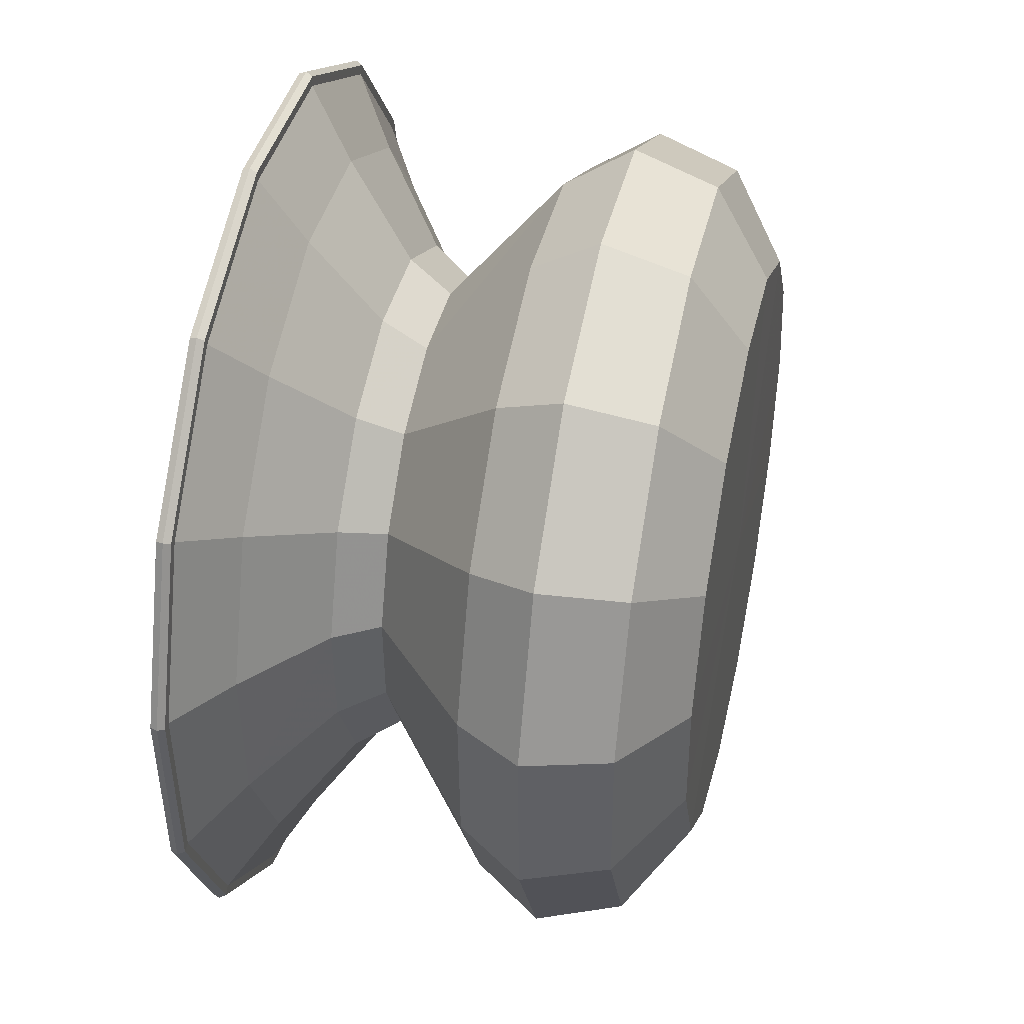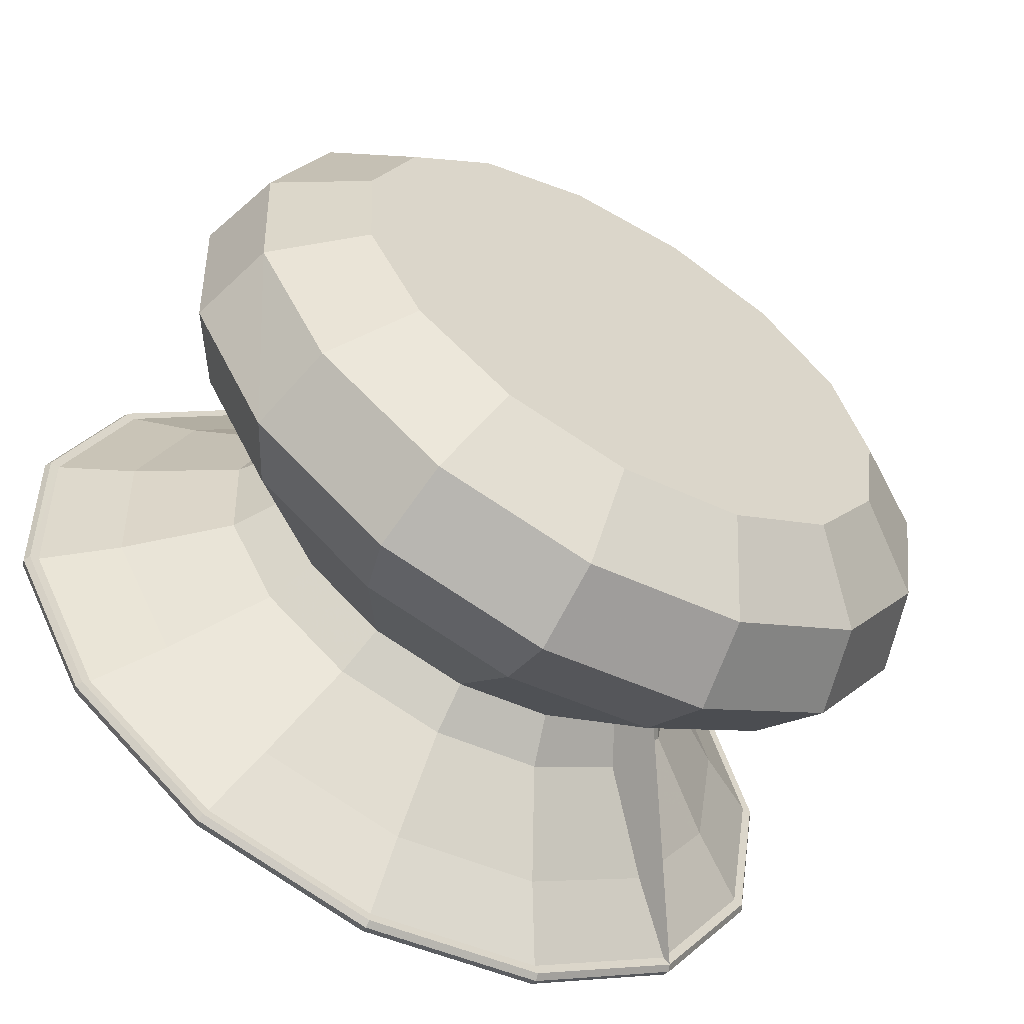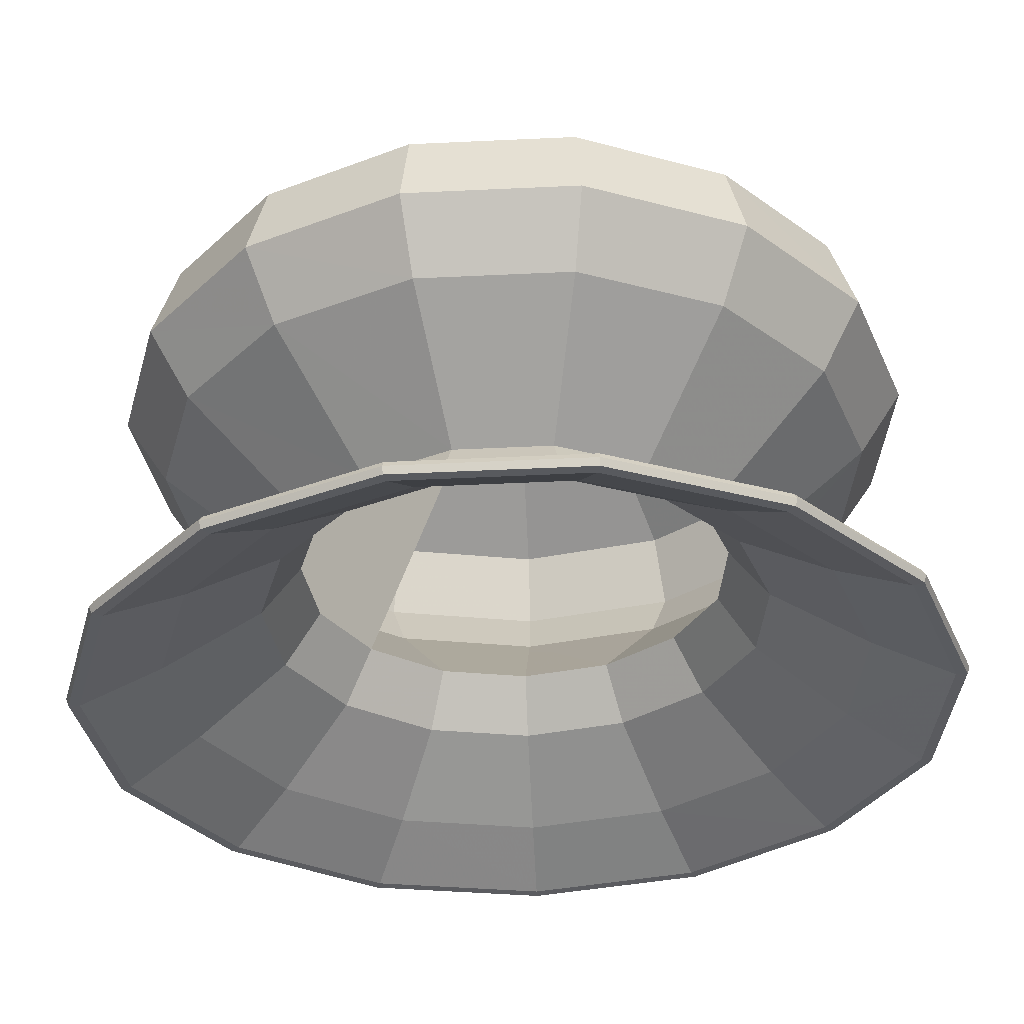
<metadata>
{"format":"obj","ext":"obj","renderer":"f3d","projection":"perspective","resolution":1024,"background":"white","views":[{"elev":41.9,"azim":-77.1,"up":"+Z"},{"elev":-59.6,"azim":-29.4,"up":"+Z"},{"elev":57.1,"azim":179.3,"up":"+Z"}]}
</metadata>
<code>
v -0.01781 -0.238 0.01787
v 0.2182 -0.2369 -0.2181
v 0.2873 -0.1726 -0.2872
v 0.309 -0.07825 -0.309
v 0.2737 -0.002255 -0.2737
v 0.1693 0.1193 -0.1694
v 0.1939 0.1671 -0.1939
v 0.2698 0.2406 -0.2699
v 0.3273 0.2874 -0.3274
v 0.335 0.2874 -0.335
v 0.3382 0.2948 -0.3382
v 0.3361 0.3028 -0.3361
v 0.3272 0.3023 -0.3272
v 0.2652 0.2537 -0.2652
v 0.1887 0.1793 -0.1887
v 0.158 0.1185 -0.158
v 0.2669 -0.01205 -0.2669
v 0.2998 -0.07825 -0.2998
v 0.2817 -0.1615 -0.2817
v 0.2182 -0.2273 -0.2181
v -0.01822 -0.2293 0.01829
v 0.2941 -0.2368 -0.1015
v 0.3855 -0.1724 -0.1365
v 0.4143 -0.07801 -0.1475
v 0.3676 -0.001989 -0.1296
v 0.2296 0.1196 -0.07675
v 0.2621 0.1674 -0.08917
v 0.3625 0.241 -0.1276
v 0.4384 0.2879 -0.1566
v 0.4486 0.2879 -0.1605
v 0.4528 0.2952 -0.1622
v 0.45 0.3033 -0.1611
v 0.4382 0.3028 -0.1566
v 0.3563 0.254 -0.1252
v 0.2552 0.1796 -0.08652
v 0.2146 0.1187 -0.071
v 0.3586 -0.01179 -0.1261
v 0.4021 -0.07801 -0.1428
v 0.3781 -0.1614 -0.1337
v 0.2941 -0.2271 -0.1015
v -0.01836 -0.2293 0.01809
v 0.3154 -0.2369 0.03553
v 0.413 -0.1725 0.04071
v 0.4438 -0.07815 0.04236
v 0.3939 -0.002168 0.03973
v 0.2465 0.1194 0.03195
v 0.2811 0.1672 0.03379
v 0.3884 0.2406 0.03949
v 0.4695 0.2875 0.0438
v 0.4804 0.2875 0.04437
v 0.4849 0.2949 0.04462
v 0.4819 0.3029 0.04446
v 0.4693 0.3024 0.04379
v 0.3818 0.2537 0.03915
v 0.2738 0.1793 0.03341
v 0.2304 0.1185 0.0311
v 0.3842 -0.01197 0.03922
v 0.4307 -0.07815 0.04167
v 0.4052 -0.1615 0.0403
v 0.3154 -0.2272 0.03553
v -0.0184 -0.2293 0.01784
v 0.2793 -0.2369 0.1697
v 0.3663 -0.1726 0.2141
v 0.3938 -0.07821 0.2281
v 0.3493 -0.002219 0.2054
v 0.2178 0.1193 0.1383
v 0.2488 0.1671 0.1541
v 0.3444 0.2406 0.2029
v 0.4167 0.2874 0.2399
v 0.4264 0.2874 0.2449
v 0.4305 0.2948 0.2469
v 0.4278 0.3028 0.2456
v 0.4165 0.3024 0.2398
v 0.3385 0.2537 0.2
v 0.2422 0.1793 0.1507
v 0.2035 0.1185 0.131
v 0.3407 -0.01202 0.201
v 0.3822 -0.07821 0.2222
v 0.3594 -0.1615 0.2106
v 0.2793 -0.2272 0.1697
v -0.01833 -0.2293 0.01761
v 0.192 -0.2371 0.2768
v 0.2534 -0.1729 0.3526
v 0.2727 -0.07864 0.3764
v 0.2414 -0.002686 0.3376
v 0.1486 0.1189 0.2229
v 0.1704 0.1666 0.2498
v 0.2379 0.2399 0.3331
v 0.289 0.2867 0.3961
v 0.2958 0.2867 0.4045
v 0.2987 0.294 0.4081
v 0.2968 0.302 0.4057
v 0.2889 0.3016 0.3959
v 0.2338 0.253 0.328
v 0.1658 0.1787 0.2441
v 0.1385 0.118 0.2105
v 0.2353 -0.01247 0.3301
v 0.2646 -0.07863 0.3663
v 0.2485 -0.1618 0.3465
v 0.192 -0.2274 0.2768
v -0.01818 -0.2293 0.01741
v 0.06866 -0.2367 0.3405
v 0.09399 -0.1722 0.435
v 0.102 -0.07777 0.4649
v 0.08906 -0.001748 0.4167
v 0.05082 0.1198 0.274
v 0.05983 0.1677 0.3077
v 0.08766 0.2413 0.4115
v 0.1087 0.2882 0.4902
v 0.1115 0.2882 0.5006
v 0.1127 0.2956 0.5051
v 0.1119 0.3036 0.5021
v 0.1087 0.3031 0.4899
v 0.08597 0.2544 0.4052
v 0.05792 0.1798 0.3005
v 0.04666 0.119 0.2585
v 0.08656 -0.01156 0.4073
v 0.09861 -0.07778 0.4523
v 0.09196 -0.1612 0.4275
v 0.06866 -0.227 0.3405
v -0.01796 -0.2293 0.01731
v -0.06999 -0.237 0.3474
v -0.08527 -0.1727 0.4438
v -0.09008 -0.07834 0.4742
v -0.08226 -0.002369 0.4249
v -0.05917 0.1192 0.2791
v -0.06459 0.1669 0.3133
v -0.08138 0.2404 0.4193
v -0.09409 0.2872 0.4996
v -0.09578 0.2872 0.5103
v -0.09649 0.2946 0.5148
v -0.09602 0.3026 0.5118
v -0.09405 0.3021 0.4993
v -0.08035 0.2534 0.4129
v -0.06344 0.1791 0.306
v -0.05665 0.1183 0.2632
v -0.08075 -0.01216 0.4153
v -0.08804 -0.07834 0.4613
v -0.08404 -0.1616 0.4361
v -0.06999 -0.2273 0.3474
v -0.01771 -0.2293 0.01729
v -0.1997 -0.237 0.2975
v -0.2529 -0.1727 0.3794
v -0.2697 -0.07839 0.4052
v -0.2425 -0.002419 0.3633
v -0.162 0.1191 0.2395
v -0.181 0.1669 0.2686
v -0.2395 0.2403 0.3586
v -0.2838 0.2871 0.4267
v -0.2897 0.2871 0.4358
v -0.2922 0.2945 0.4396
v -0.2905 0.3025 0.437
v -0.2836 0.302 0.4265
v -0.2359 0.2534 0.3531
v -0.1769 0.179 0.2624
v -0.1533 0.1183 0.226
v -0.2372 -0.01221 0.3552
v -0.2626 -0.07838 0.3943
v -0.2487 -0.1616 0.3728
v -0.1997 -0.2273 0.2975
v -0.01748 -0.2293 0.01738
v -0.2976 -0.237 0.1996
v -0.3795 -0.1728 0.2528
v -0.4054 -0.07845 0.2696
v -0.3635 -0.002476 0.2423
v -0.2397 0.1191 0.1619
v -0.2689 0.1668 0.1808
v -0.3589 0.2402 0.2392
v -0.4271 0.287 0.2835
v -0.4362 0.287 0.2894
v -0.44 0.2944 0.2919
v -0.4374 0.3024 0.2902
v -0.4269 0.302 0.2833
v -0.3534 0.2533 0.2356
v -0.2627 0.179 0.1767
v -0.2263 0.1182 0.1531
v -0.3554 -0.01226 0.2371
v -0.3944 -0.07845 0.2625
v -0.3729 -0.1617 0.2486
v -0.2976 -0.2274 0.1996
v -0.01731 -0.2293 0.01755
v -0.3474 -0.237 0.06997
v -0.4439 -0.1727 0.0852
v -0.4743 -0.0784 0.08998
v -0.425 -0.002422 0.08215
v -0.2792 0.1192 0.05906
v -0.3135 0.1669 0.06446
v -0.4196 0.2403 0.0812
v -0.4999 0.2871 0.09387
v -0.5106 0.2871 0.09556
v -0.5151 0.2945 0.09627
v -0.5121 0.3025 0.0958
v -0.4997 0.302 0.09383
v -0.4131 0.2534 0.08017
v -0.3062 0.179 0.0633
v -0.2634 0.1183 0.05655
v -0.4155 -0.01221 0.08065
v -0.4615 -0.0784 0.08795
v -0.4362 -0.1617 0.08398
v -0.3474 -0.2273 0.06997
v -0.01722 -0.2293 0.01778
v -0.3403 -0.2367 -0.0684
v -0.4347 -0.1723 -0.09362
v -0.4645 -0.07786 -0.1015
v -0.4162 -0.001826 -0.08855
v -0.2736 0.1198 -0.05029
v -0.3072 0.1676 -0.05924
v -0.4109 0.2412 -0.08694
v -0.4895 0.2881 -0.1079
v -0.5 0.2881 -0.1107
v -0.5044 0.2955 -0.1119
v -0.5014 0.3035 -0.1111
v -0.4893 0.3031 -0.1079
v -0.4046 0.2543 -0.08524
v -0.3 0.1798 -0.05732
v -0.2581 0.1189 -0.04614
v -0.4069 -0.01164 -0.08606
v -0.4519 -0.07786 -0.09815
v -0.4271 -0.1612 -0.09158
v -0.3403 -0.2271 -0.06839
v -0.01724 -0.2293 0.01803
v -0.277 -0.2371 -0.1921
v -0.3529 -0.1729 -0.2537
v -0.3768 -0.07865 -0.2731
v -0.338 -0.002694 -0.2418
v -0.2234 0.1189 -0.149
v -0.2504 0.1666 -0.1709
v -0.3338 0.2399 -0.2385
v -0.3969 0.2867 -0.2897
v -0.4053 0.2867 -0.2966
v -0.4088 0.294 -0.2994
v -0.4065 0.302 -0.2975
v -0.3967 0.3016 -0.2896
v -0.3287 0.253 -0.2344
v -0.2446 0.1787 -0.1663
v -0.2109 0.118 -0.1389
v -0.3305 -0.01248 -0.2357
v -0.3667 -0.07864 -0.2649
v -0.3468 -0.1618 -0.2487
v -0.277 -0.2275 -0.1921
v -0.01735 -0.2293 0.01824
v -0.1696 -0.2369 -0.2793
v -0.2141 -0.1725 -0.3663
v -0.2281 -0.07815 -0.3937
v -0.2054 -0.002167 -0.3493
v -0.1382 0.1194 -0.2178
v -0.154 0.1671 -0.2487
v -0.2028 0.2406 -0.3443
v -0.2398 0.2875 -0.4167
v -0.2447 0.2875 -0.4264
v -0.2468 0.2949 -0.4304
v -0.2454 0.3029 -0.4277
v -0.2397 0.3024 -0.4165
v -0.1998 0.2537 -0.3385
v -0.1506 0.1793 -0.2421
v -0.1309 0.1185 -0.2035
v -0.201 -0.01197 -0.3407
v -0.2222 -0.07815 -0.3821
v -0.2105 -0.1614 -0.3593
v -0.1696 -0.2272 -0.2793
v -0.01754 -0.2293 0.0184
v -0.03546 -0.2368 -0.3154
v -0.04063 -0.1725 -0.4129
v -0.04225 -0.07809 -0.4437
v -0.0396 -0.002111 -0.3938
v -0.03178 0.1194 -0.2464
v -0.03361 0.1672 -0.281
v -0.03928 0.2407 -0.3882
v -0.04358 0.2876 -0.4694
v -0.04415 0.2876 -0.4802
v -0.04439 0.295 -0.4848
v -0.04423 0.303 -0.4818
v -0.04357 0.3025 -0.4692
v -0.03894 0.2538 -0.3817
v -0.03322 0.1794 -0.2736
v -0.03093 0.1186 -0.2303
v -0.03909 -0.01191 -0.3842
v -0.04156 -0.07809 -0.4307
v -0.04021 -0.1614 -0.4051
v -0.03546 -0.2271 -0.3154
v -0.01777 -0.2293 0.01846
v 0.1017 -0.2368 -0.2939
v 0.1367 -0.1725 -0.3852
v 0.1477 -0.07805 -0.414
v 0.1299 -0.002026 -0.3673
v 0.07697 0.1196 -0.2293
v 0.08941 0.1674 -0.2618
v 0.1279 0.2409 -0.3621
v 0.157 0.2878 -0.438
v 0.1609 0.2878 -0.4482
v 0.1625 0.2952 -0.4524
v 0.1614 0.3032 -0.4496
v 0.1569 0.3027 -0.4378
v 0.1255 0.254 -0.356
v 0.08676 0.1795 -0.2549
v 0.07121 0.1187 -0.2143
v 0.1264 -0.01183 -0.3583
v 0.1431 -0.07805 -0.4018
v 0.1339 -0.1614 -0.3779
v 0.1017 -0.2272 -0.2939
v -0.01802 -0.2293 0.01843
f 3 2 1
f 4 3 1
f 5 4 1
f 6 5 1
f 7 6 1
f 8 7 1
f 9 8 1
f 10 9 1
f 11 10 1
f 12 11 1
f 13 12 1
f 14 13 1
f 15 14 1
f 16 15 1
f 17 16 1
f 18 17 1
f 19 18 1
f 20 19 1
f 21 20 1
f 1 2 22
f 2 23 22
f 2 3 23
f 3 24 23
f 3 4 24
f 4 25 24
f 4 5 25
f 5 26 25
f 5 6 26
f 6 27 26
f 6 7 27
f 7 28 27
f 7 8 28
f 8 29 28
f 8 9 29
f 9 30 29
f 9 10 30
f 10 31 30
f 10 11 31
f 11 32 31
f 11 12 32
f 12 33 32
f 12 13 33
f 13 34 33
f 13 14 34
f 14 35 34
f 14 15 35
f 15 36 35
f 15 16 36
f 16 37 36
f 16 17 37
f 17 38 37
f 17 18 38
f 18 39 38
f 18 19 39
f 19 40 39
f 19 20 40
f 20 41 40
f 20 21 41
f 21 1 41
f 1 22 42
f 22 43 42
f 22 23 43
f 23 44 43
f 23 24 44
f 24 45 44
f 24 25 45
f 25 46 45
f 25 26 46
f 26 47 46
f 26 27 47
f 27 48 47
f 27 28 48
f 28 49 48
f 28 29 49
f 29 50 49
f 29 30 50
f 30 51 50
f 30 31 51
f 31 52 51
f 31 32 52
f 32 53 52
f 32 33 53
f 33 54 53
f 33 34 54
f 34 55 54
f 34 35 55
f 35 56 55
f 35 36 56
f 36 57 56
f 36 37 57
f 37 58 57
f 37 38 58
f 38 59 58
f 38 39 59
f 39 60 59
f 39 40 60
f 40 61 60
f 40 41 61
f 41 1 61
f 1 42 62
f 42 63 62
f 42 43 63
f 43 64 63
f 43 44 64
f 44 65 64
f 44 45 65
f 45 66 65
f 45 46 66
f 46 67 66
f 46 47 67
f 47 68 67
f 47 48 68
f 48 69 68
f 48 49 69
f 49 70 69
f 49 50 70
f 50 71 70
f 50 51 71
f 51 72 71
f 51 52 72
f 52 73 72
f 52 53 73
f 53 74 73
f 53 54 74
f 54 75 74
f 54 55 75
f 55 76 75
f 55 56 76
f 56 77 76
f 56 57 77
f 57 78 77
f 57 58 78
f 58 79 78
f 58 59 79
f 59 80 79
f 59 60 80
f 60 81 80
f 60 61 81
f 61 1 81
f 1 62 82
f 62 83 82
f 62 63 83
f 63 84 83
f 63 64 84
f 64 85 84
f 64 65 85
f 65 86 85
f 65 66 86
f 66 87 86
f 66 67 87
f 67 88 87
f 67 68 88
f 68 89 88
f 68 69 89
f 69 90 89
f 69 70 90
f 70 91 90
f 70 71 91
f 71 92 91
f 71 72 92
f 72 93 92
f 72 73 93
f 73 94 93
f 73 74 94
f 74 95 94
f 74 75 95
f 75 96 95
f 75 76 96
f 76 97 96
f 76 77 97
f 77 98 97
f 77 78 98
f 78 99 98
f 78 79 99
f 79 100 99
f 79 80 100
f 80 101 100
f 80 81 101
f 81 1 101
f 1 82 102
f 82 103 102
f 82 83 103
f 83 104 103
f 83 84 104
f 84 105 104
f 84 85 105
f 85 106 105
f 85 86 106
f 86 107 106
f 86 87 107
f 87 108 107
f 87 88 108
f 88 109 108
f 88 89 109
f 89 110 109
f 89 90 110
f 90 111 110
f 90 91 111
f 91 112 111
f 91 92 112
f 92 113 112
f 92 93 113
f 93 114 113
f 93 94 114
f 94 115 114
f 94 95 115
f 95 116 115
f 95 96 116
f 96 117 116
f 96 97 117
f 97 118 117
f 97 98 118
f 98 119 118
f 98 99 119
f 99 120 119
f 99 100 120
f 100 121 120
f 100 101 121
f 101 1 121
f 1 102 122
f 102 123 122
f 102 103 123
f 103 124 123
f 103 104 124
f 104 125 124
f 104 105 125
f 105 126 125
f 105 106 126
f 106 127 126
f 106 107 127
f 107 128 127
f 107 108 128
f 108 129 128
f 108 109 129
f 109 130 129
f 109 110 130
f 110 131 130
f 110 111 131
f 111 132 131
f 111 112 132
f 112 133 132
f 112 113 133
f 113 134 133
f 113 114 134
f 114 135 134
f 114 115 135
f 115 136 135
f 115 116 136
f 116 137 136
f 116 117 137
f 117 138 137
f 117 118 138
f 118 139 138
f 118 119 139
f 119 140 139
f 119 120 140
f 120 141 140
f 120 121 141
f 121 1 141
f 1 122 142
f 122 143 142
f 122 123 143
f 123 144 143
f 123 124 144
f 124 145 144
f 124 125 145
f 125 146 145
f 125 126 146
f 126 147 146
f 126 127 147
f 127 148 147
f 127 128 148
f 128 149 148
f 128 129 149
f 129 150 149
f 129 130 150
f 130 151 150
f 130 131 151
f 131 152 151
f 131 132 152
f 132 153 152
f 132 133 153
f 133 154 153
f 133 134 154
f 134 155 154
f 134 135 155
f 135 156 155
f 135 136 156
f 136 157 156
f 136 137 157
f 137 158 157
f 137 138 158
f 138 159 158
f 138 139 159
f 139 160 159
f 139 140 160
f 140 161 160
f 140 141 161
f 141 1 161
f 1 142 162
f 142 163 162
f 142 143 163
f 143 164 163
f 143 144 164
f 144 165 164
f 144 145 165
f 145 166 165
f 145 146 166
f 146 167 166
f 146 147 167
f 147 168 167
f 147 148 168
f 148 169 168
f 148 149 169
f 149 170 169
f 149 150 170
f 150 171 170
f 150 151 171
f 151 172 171
f 151 152 172
f 152 173 172
f 152 153 173
f 153 174 173
f 153 154 174
f 154 175 174
f 154 155 175
f 155 176 175
f 155 156 176
f 156 177 176
f 156 157 177
f 157 178 177
f 157 158 178
f 158 179 178
f 158 159 179
f 159 180 179
f 159 160 180
f 160 181 180
f 160 161 181
f 161 1 181
f 1 162 182
f 162 183 182
f 162 163 183
f 163 184 183
f 163 164 184
f 164 185 184
f 164 165 185
f 165 186 185
f 165 166 186
f 166 187 186
f 166 167 187
f 167 188 187
f 167 168 188
f 168 189 188
f 168 169 189
f 169 190 189
f 169 170 190
f 170 191 190
f 170 171 191
f 171 192 191
f 171 172 192
f 172 193 192
f 172 173 193
f 173 194 193
f 173 174 194
f 174 195 194
f 174 175 195
f 175 196 195
f 175 176 196
f 176 197 196
f 176 177 197
f 177 198 197
f 177 178 198
f 178 199 198
f 178 179 199
f 179 200 199
f 179 180 200
f 180 201 200
f 180 181 201
f 181 1 201
f 1 182 202
f 182 203 202
f 182 183 203
f 183 204 203
f 183 184 204
f 184 205 204
f 184 185 205
f 185 206 205
f 185 186 206
f 186 207 206
f 186 187 207
f 187 208 207
f 187 188 208
f 188 209 208
f 188 189 209
f 189 210 209
f 189 190 210
f 190 211 210
f 190 191 211
f 191 212 211
f 191 192 212
f 192 213 212
f 192 193 213
f 193 214 213
f 193 194 214
f 194 215 214
f 194 195 215
f 195 216 215
f 195 196 216
f 196 217 216
f 196 197 217
f 197 218 217
f 197 198 218
f 198 219 218
f 198 199 219
f 199 220 219
f 199 200 220
f 200 221 220
f 200 201 221
f 201 1 221
f 1 202 222
f 202 223 222
f 202 203 223
f 203 224 223
f 203 204 224
f 204 225 224
f 204 205 225
f 205 226 225
f 205 206 226
f 206 227 226
f 206 207 227
f 207 228 227
f 207 208 228
f 208 229 228
f 208 209 229
f 209 230 229
f 209 210 230
f 210 231 230
f 210 211 231
f 211 232 231
f 211 212 232
f 212 233 232
f 212 213 233
f 213 234 233
f 213 214 234
f 214 235 234
f 214 215 235
f 215 236 235
f 215 216 236
f 216 237 236
f 216 217 237
f 217 238 237
f 217 218 238
f 218 239 238
f 218 219 239
f 219 240 239
f 219 220 240
f 220 241 240
f 220 221 241
f 221 1 241
f 1 222 242
f 222 243 242
f 222 223 243
f 223 244 243
f 223 224 244
f 224 245 244
f 224 225 245
f 225 246 245
f 225 226 246
f 226 247 246
f 226 227 247
f 227 248 247
f 227 228 248
f 228 249 248
f 228 229 249
f 229 250 249
f 229 230 250
f 230 251 250
f 230 231 251
f 231 252 251
f 231 232 252
f 232 253 252
f 232 233 253
f 233 254 253
f 233 234 254
f 234 255 254
f 234 235 255
f 235 256 255
f 235 236 256
f 236 257 256
f 236 237 257
f 237 258 257
f 237 238 258
f 238 259 258
f 238 239 259
f 239 260 259
f 239 240 260
f 240 261 260
f 240 241 261
f 241 1 261
f 1 242 262
f 242 263 262
f 242 243 263
f 243 264 263
f 243 244 264
f 244 265 264
f 244 245 265
f 245 266 265
f 245 246 266
f 246 267 266
f 246 247 267
f 247 268 267
f 247 248 268
f 248 269 268
f 248 249 269
f 249 270 269
f 249 250 270
f 250 271 270
f 250 251 271
f 251 272 271
f 251 252 272
f 252 273 272
f 252 253 273
f 253 274 273
f 253 254 274
f 254 275 274
f 254 255 275
f 255 276 275
f 255 256 276
f 256 277 276
f 256 257 277
f 257 278 277
f 257 258 278
f 258 279 278
f 258 259 279
f 259 280 279
f 259 260 280
f 260 281 280
f 260 261 281
f 261 1 281
f 1 262 282
f 262 283 282
f 262 263 283
f 263 284 283
f 263 264 284
f 264 285 284
f 264 265 285
f 265 286 285
f 265 266 286
f 266 287 286
f 266 267 287
f 267 288 287
f 267 268 288
f 268 289 288
f 268 269 289
f 269 290 289
f 269 270 290
f 270 291 290
f 270 271 291
f 271 292 291
f 271 272 292
f 272 293 292
f 272 273 293
f 273 294 293
f 273 274 294
f 274 295 294
f 274 275 295
f 275 296 295
f 275 276 296
f 276 297 296
f 276 277 297
f 277 298 297
f 277 278 298
f 278 299 298
f 278 279 299
f 279 300 299
f 279 280 300
f 280 301 300
f 280 281 301
f 281 1 301
f 1 282 2
f 282 3 2
f 282 283 3
f 283 4 3
f 283 284 4
f 284 5 4
f 284 285 5
f 285 6 5
f 285 286 6
f 286 7 6
f 286 287 7
f 287 8 7
f 287 288 8
f 288 9 8
f 288 289 9
f 289 10 9
f 289 290 10
f 290 11 10
f 290 291 11
f 291 12 11
f 291 292 12
f 292 13 12
f 292 293 13
f 293 14 13
f 293 294 14
f 294 15 14
f 294 295 15
f 295 16 15
f 295 296 16
f 296 17 16
f 296 297 17
f 297 18 17
f 297 298 18
f 298 19 18
f 298 299 19
f 299 20 19
f 299 300 20
f 300 21 20
f 300 301 21
f 301 1 21
f 1 2 3
f 1 3 4
f 1 4 5
f 1 5 6
f 1 6 7
f 1 7 8
f 1 8 9
f 1 9 10
f 1 10 11
f 1 11 12
f 1 12 13
f 1 13 14
f 1 14 15
f 1 15 16
f 1 16 17
f 1 17 18
f 1 18 19
f 1 19 20
f 1 20 21

</code>
